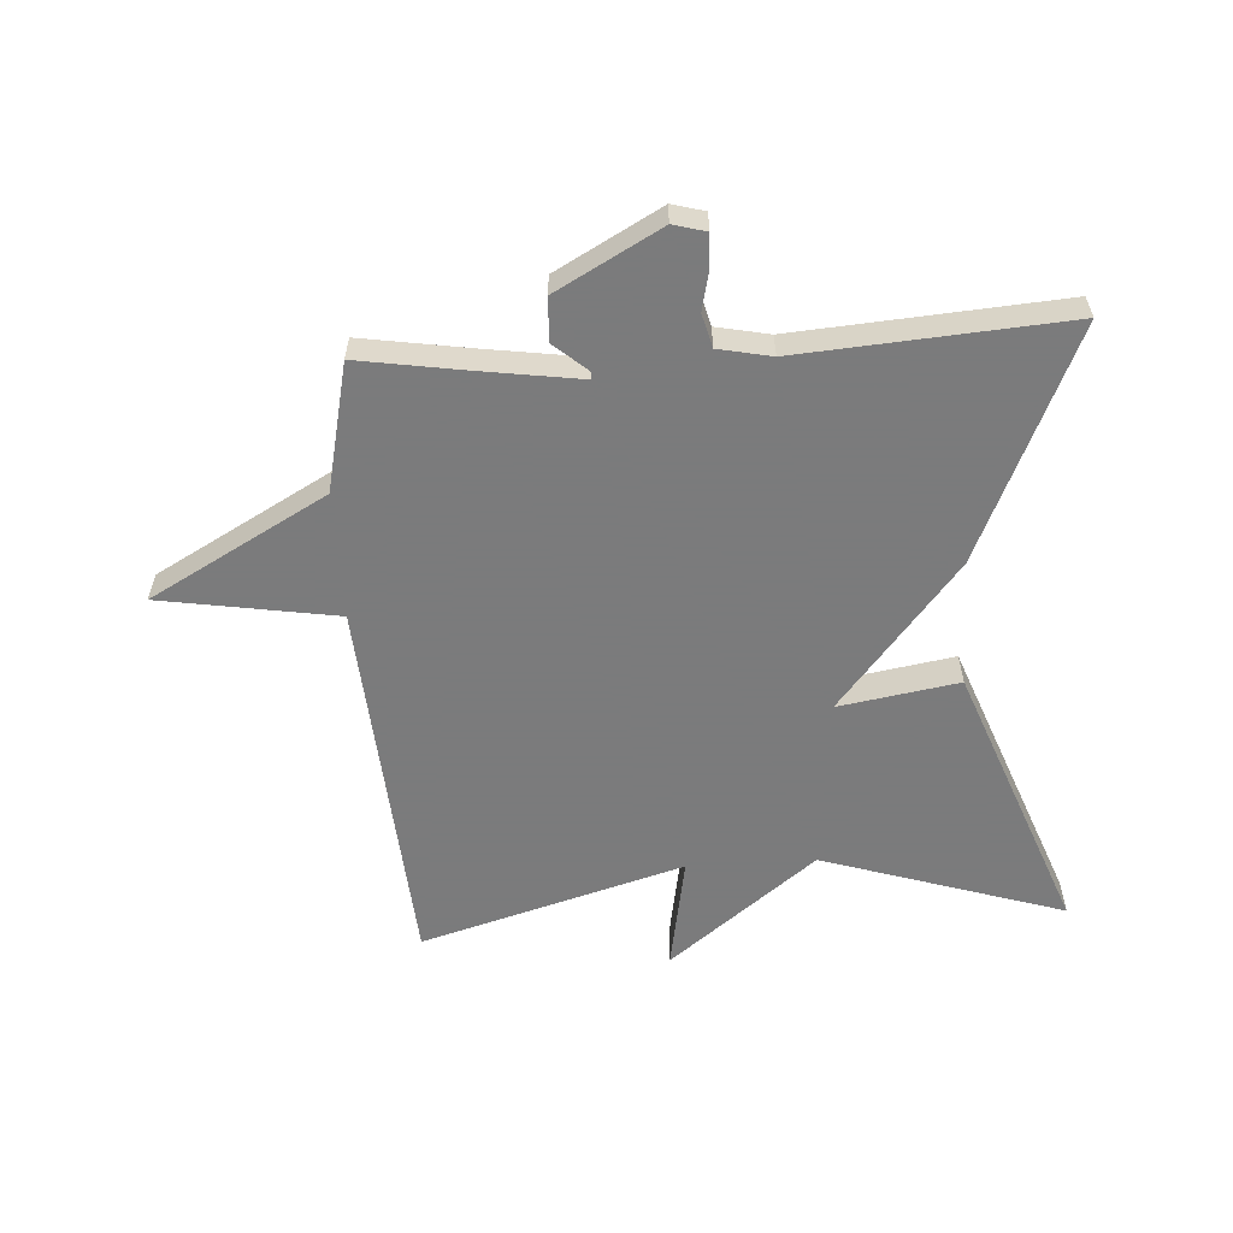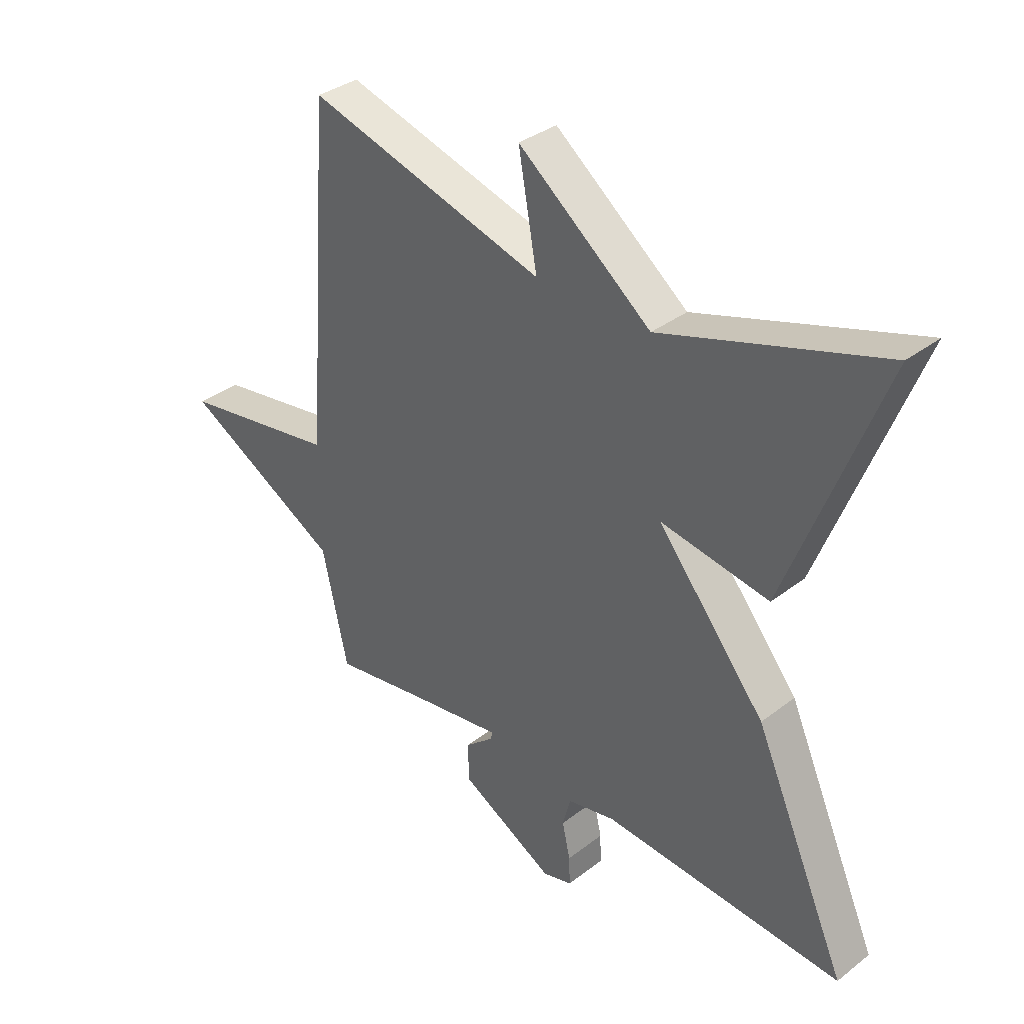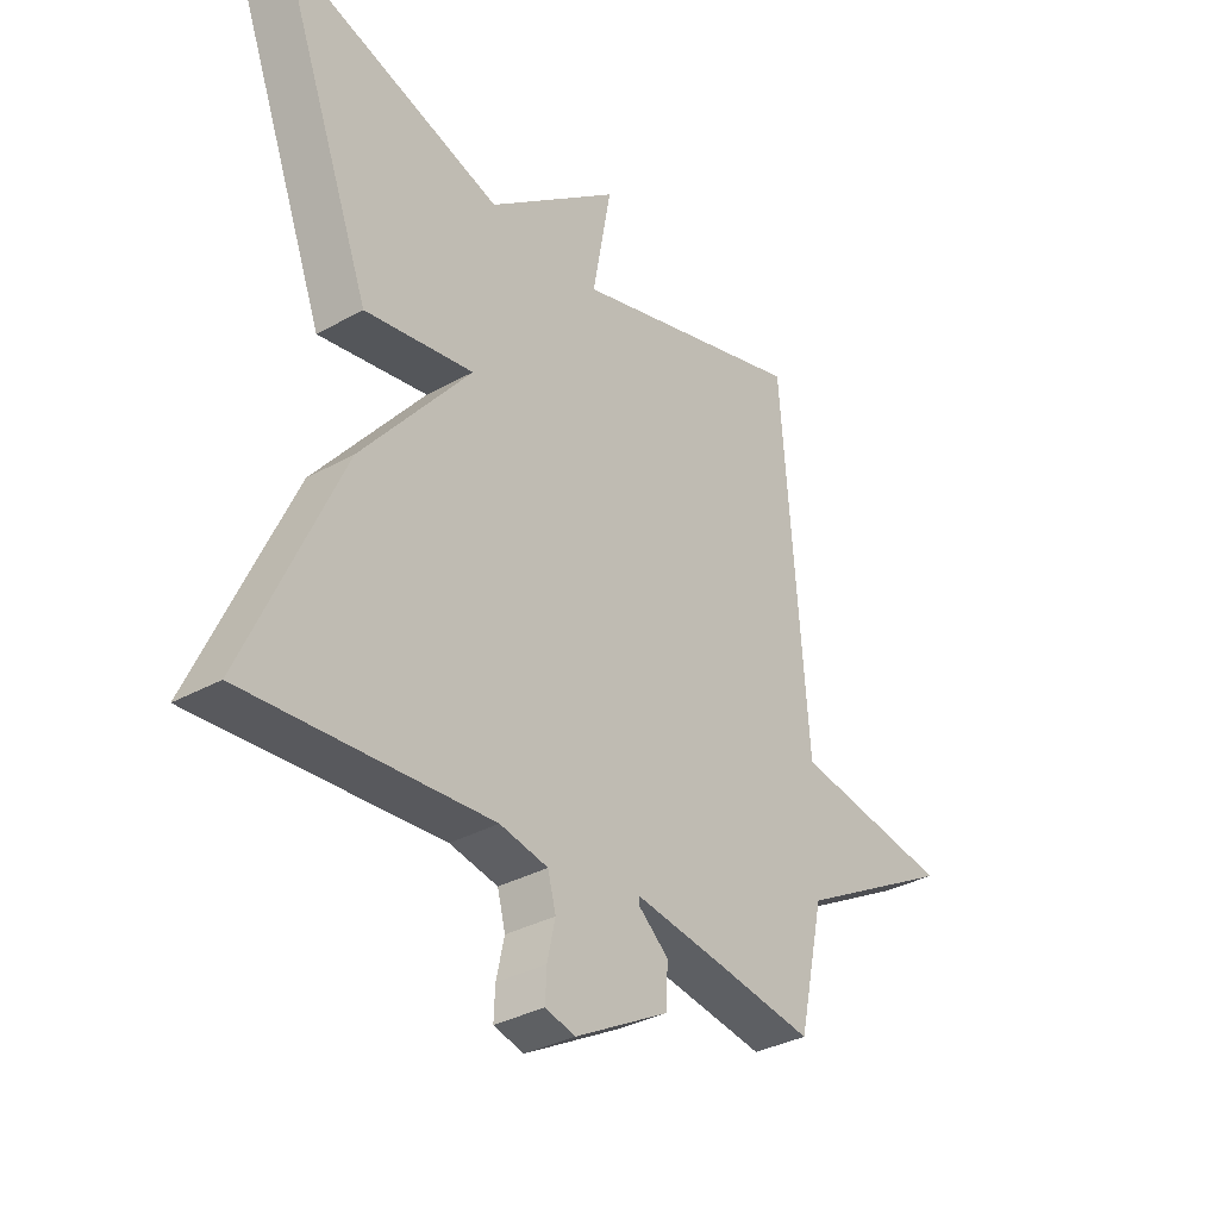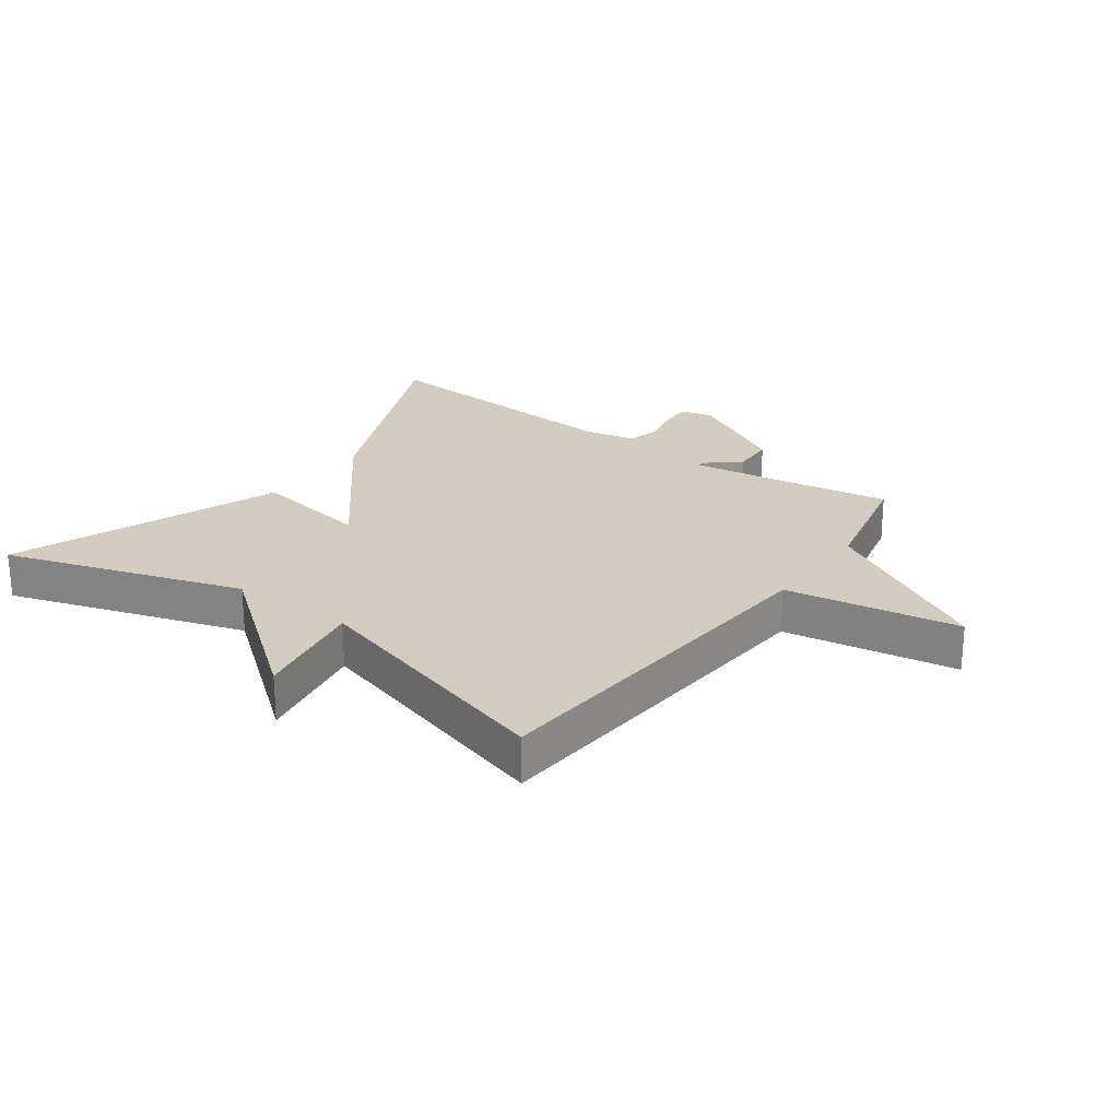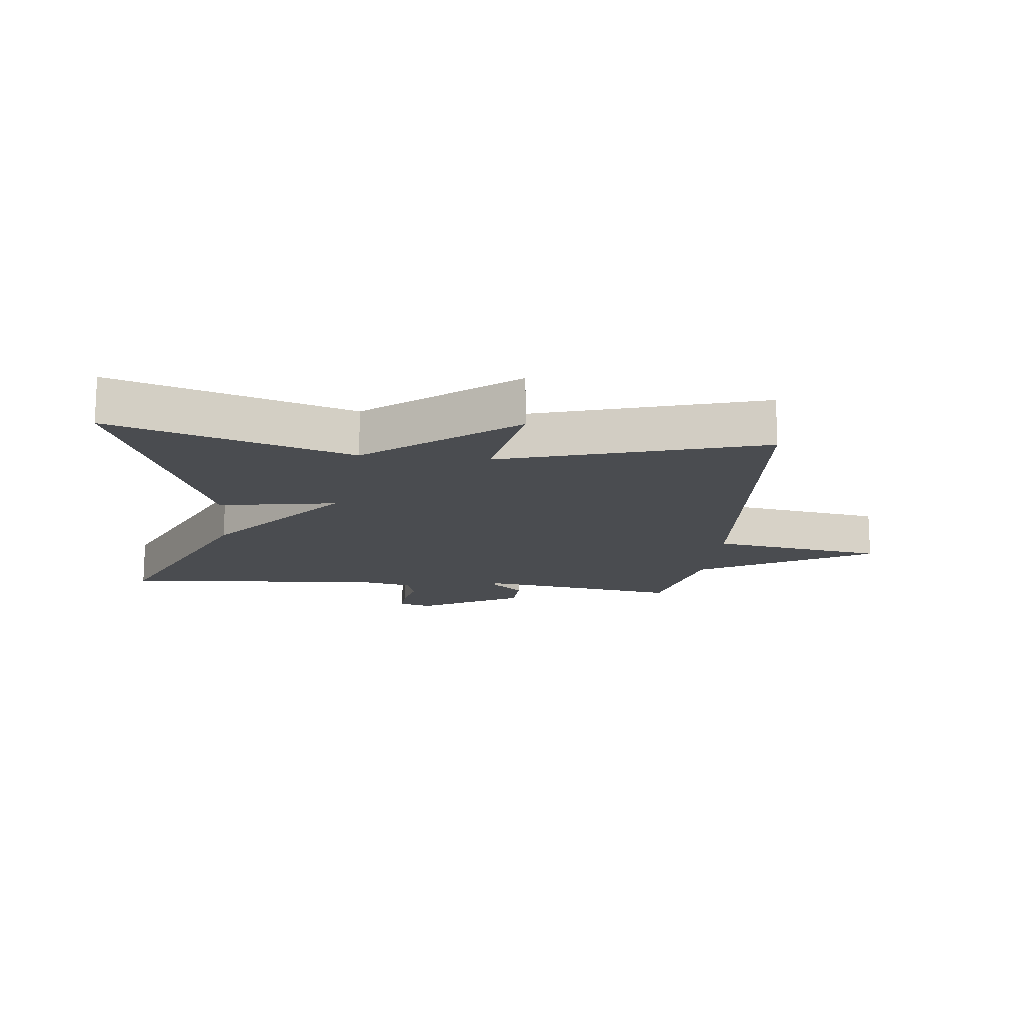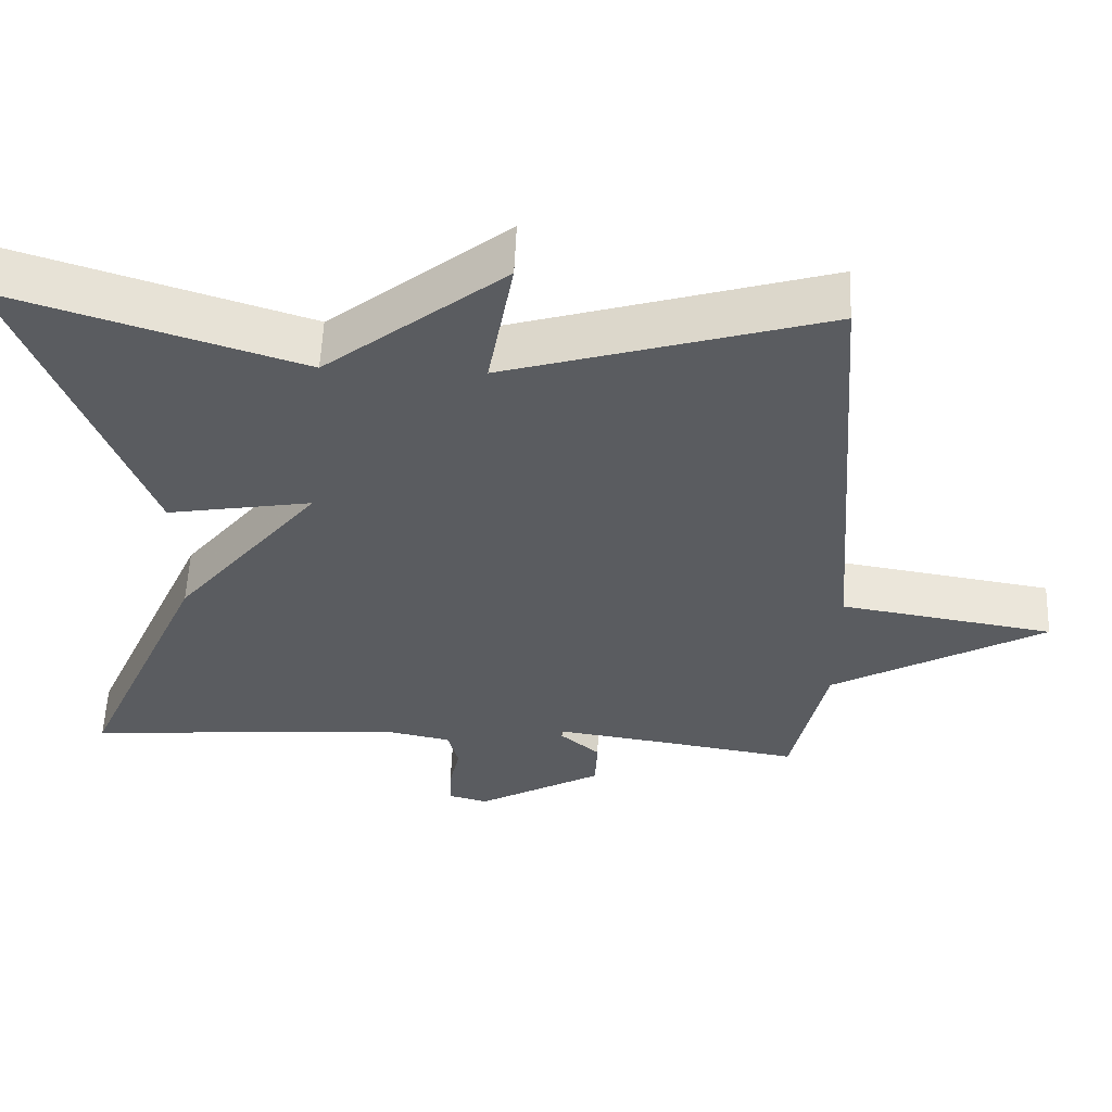
<metadata>
{"format":"obj","ext":"obj","renderer":"f3d","projection":"perspective","resolution":1024,"background":"white","views":[{"elev":-58.4,"azim":-176.5,"up":"+Y"},{"elev":35.0,"azim":-135.6,"up":"+Z"},{"elev":-33.7,"azim":-52.8,"up":"+Z"},{"elev":24.3,"azim":35.9,"up":"+Y"},{"elev":-15.1,"azim":-6.1,"up":"+Y"},{"elev":55.8,"azim":2.3,"up":"+Z"}]}
</metadata>
<code>
v 0.5 0.07 -0.5
v 0.329 0.07 -0.473
v 0.171 0.07 -0.45
v 0.172 0.07 -0.463
v 0.224 0.07 -0.507
v 0.221 0.07 -0.576
v 0.056 0.07 -0.667
v 0.004 0.07 -0.653
v 0.006 0.07 -0.602
v 0.02 0.07 -0.539
v 0.006 0.07 -0.486
v -0.078 0.07 -0.469
v -0.5 0.07 -0.5
v -0.336 0.07 -0.132
v -0.146 0.07 0.1
v -0.336 0.07 0.068
v -0.5 0.07 0.5
v -0.117 0.07 0.378
v 0.116 0.07 0.561
v 0.083 0.07 0.378
v 0.5 0.07 0.5
v 0.545 0.07 -0.098
v 0.824 0.07 -0.143
v 0.545 0.07 -0.298
v 0.5 0 -0.5
v 0.329 0 -0.473
v 0.171 0 -0.45
v 0.172 0 -0.463
v 0.224 0 -0.507
v 0.221 0 -0.576
v 0.056 0 -0.667
v 0.004 0 -0.653
v 0.006 0 -0.602
v 0.02 0 -0.539
v 0.006 0 -0.486
v -0.078 0 -0.469
v -0.5 0 -0.5
v -0.336 0 -0.132
v -0.146 0 0.1
v -0.336 0 0.068
v -0.5 0 0.5
v -0.117 0 0.378
v 0.116 0 0.561
v 0.083 0 0.378
v 0.5 0 0.5
v 0.545 0 -0.098
v 0.824 0 -0.143
v 0.545 0 -0.298
f 22 23 24
f 24 1 2
f 22 24 2
f 21 22 2
f 20 21 2
f 18 19 20
f 18 20 2 3
f 15 16 17 18
f 15 18 3 4
f 12 13 14 15
f 11 12 15 4
f 5 6 7
f 4 5 7
f 11 4 7
f 10 11 7
f 7 8 9 10
f 48 47 46
f 26 25 48
f 26 48 46
f 26 46 45
f 26 45 44
f 44 43 42
f 27 26 44 42
f 42 41 40 39
f 28 27 42 39
f 39 38 37 36
f 28 39 36 35
f 31 30 29
f 31 29 28
f 31 28 35
f 31 35 34
f 34 33 32 31
f 1 25 26 2
f 2 26 27 3
f 3 27 28 4
f 4 28 29 5
f 5 29 30 6
f 6 30 31 7
f 7 31 32 8
f 8 32 33 9
f 9 33 34 10
f 10 34 35 11
f 11 35 36 12
f 12 36 37 13
f 13 37 38 14
f 14 38 39 15
f 15 39 40 16
f 16 40 41 17
f 17 41 42 18
f 18 42 43 19
f 19 43 44 20
f 20 44 45 21
f 21 45 46 22
f 22 46 47 23
f 23 47 48 24
f 24 48 25 1

</code>
